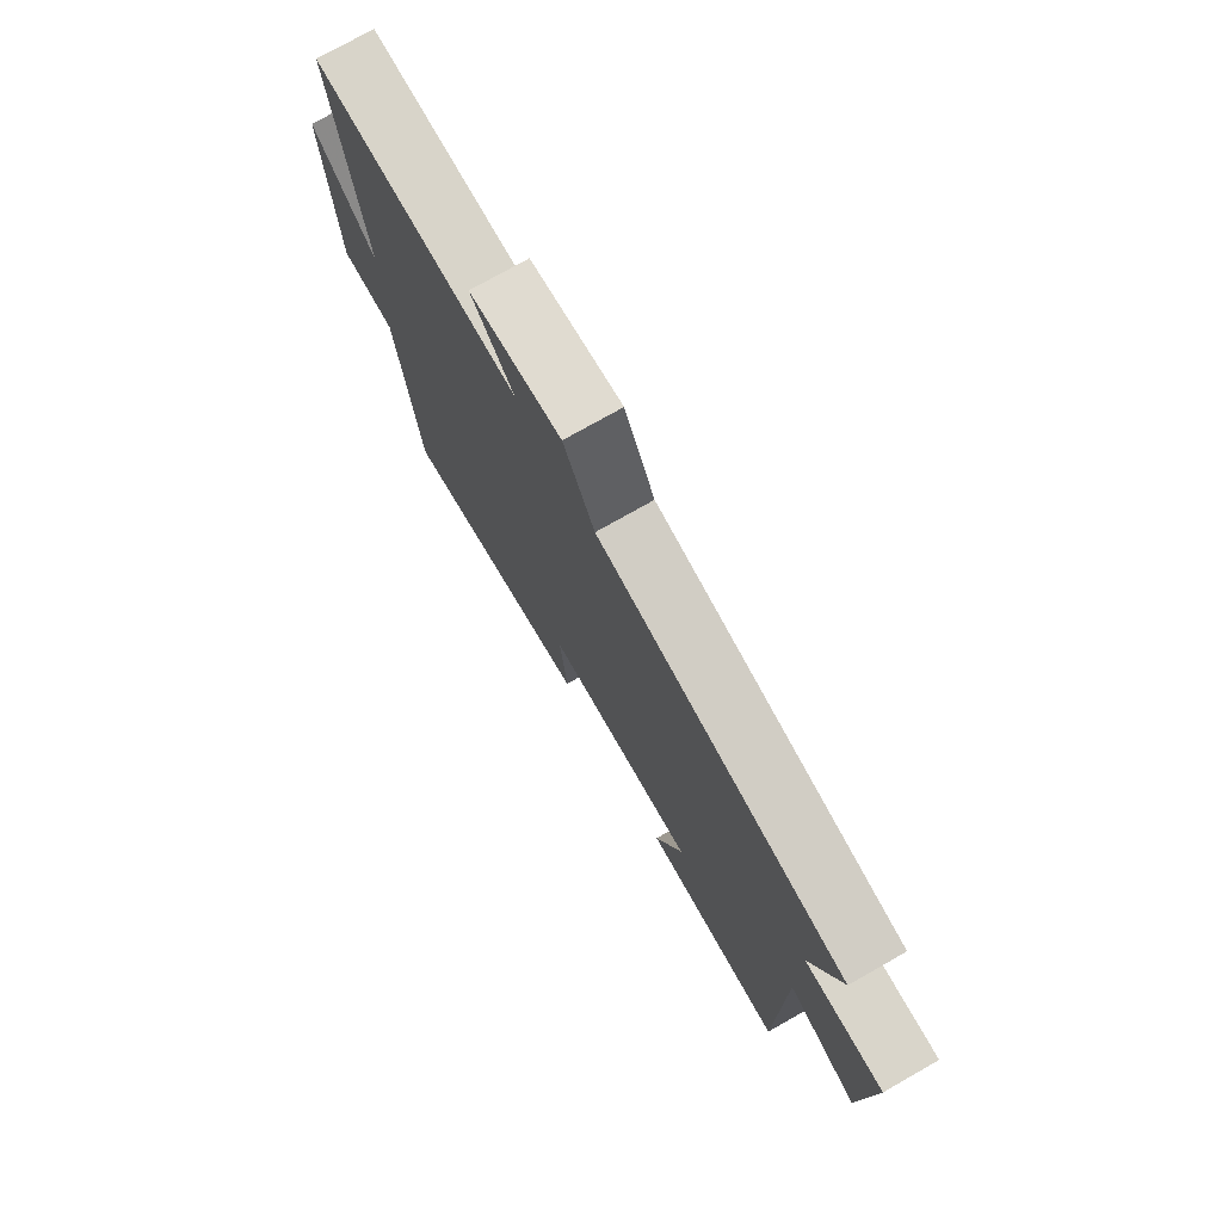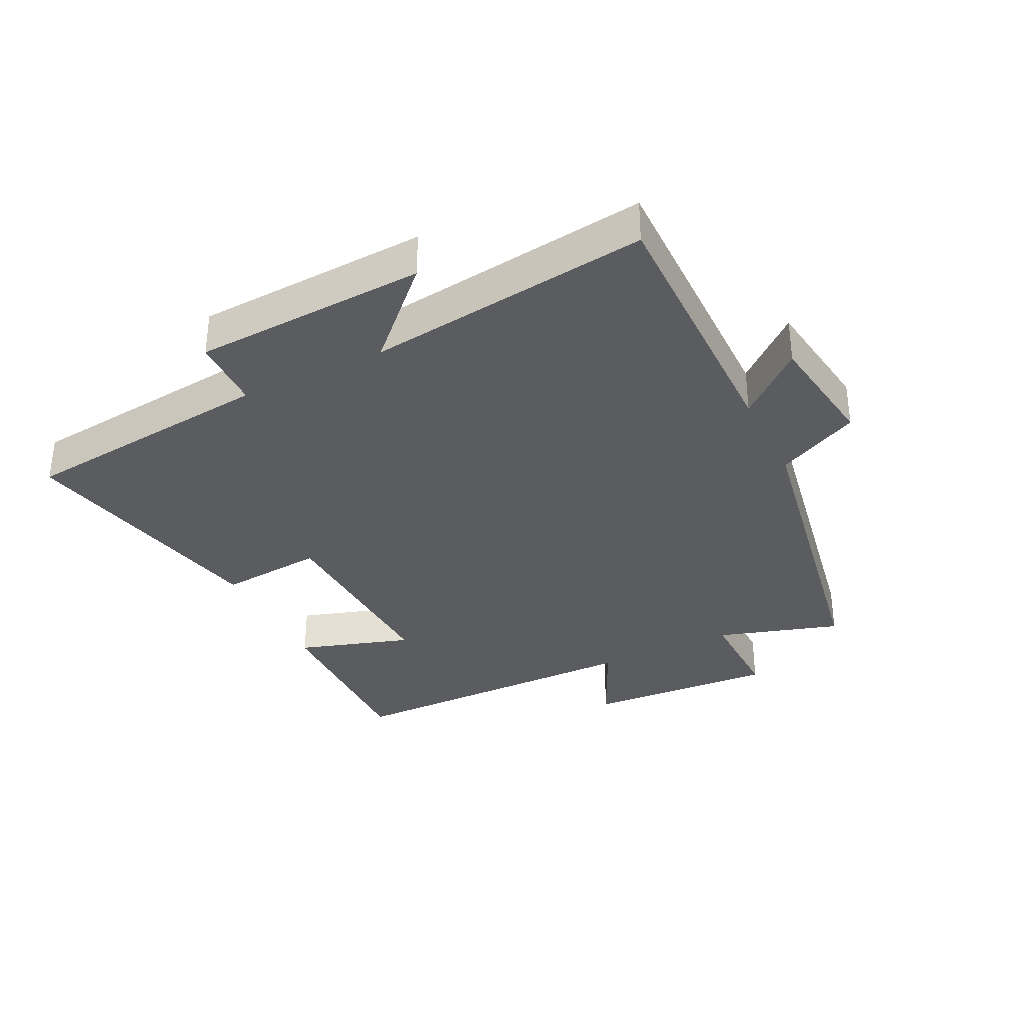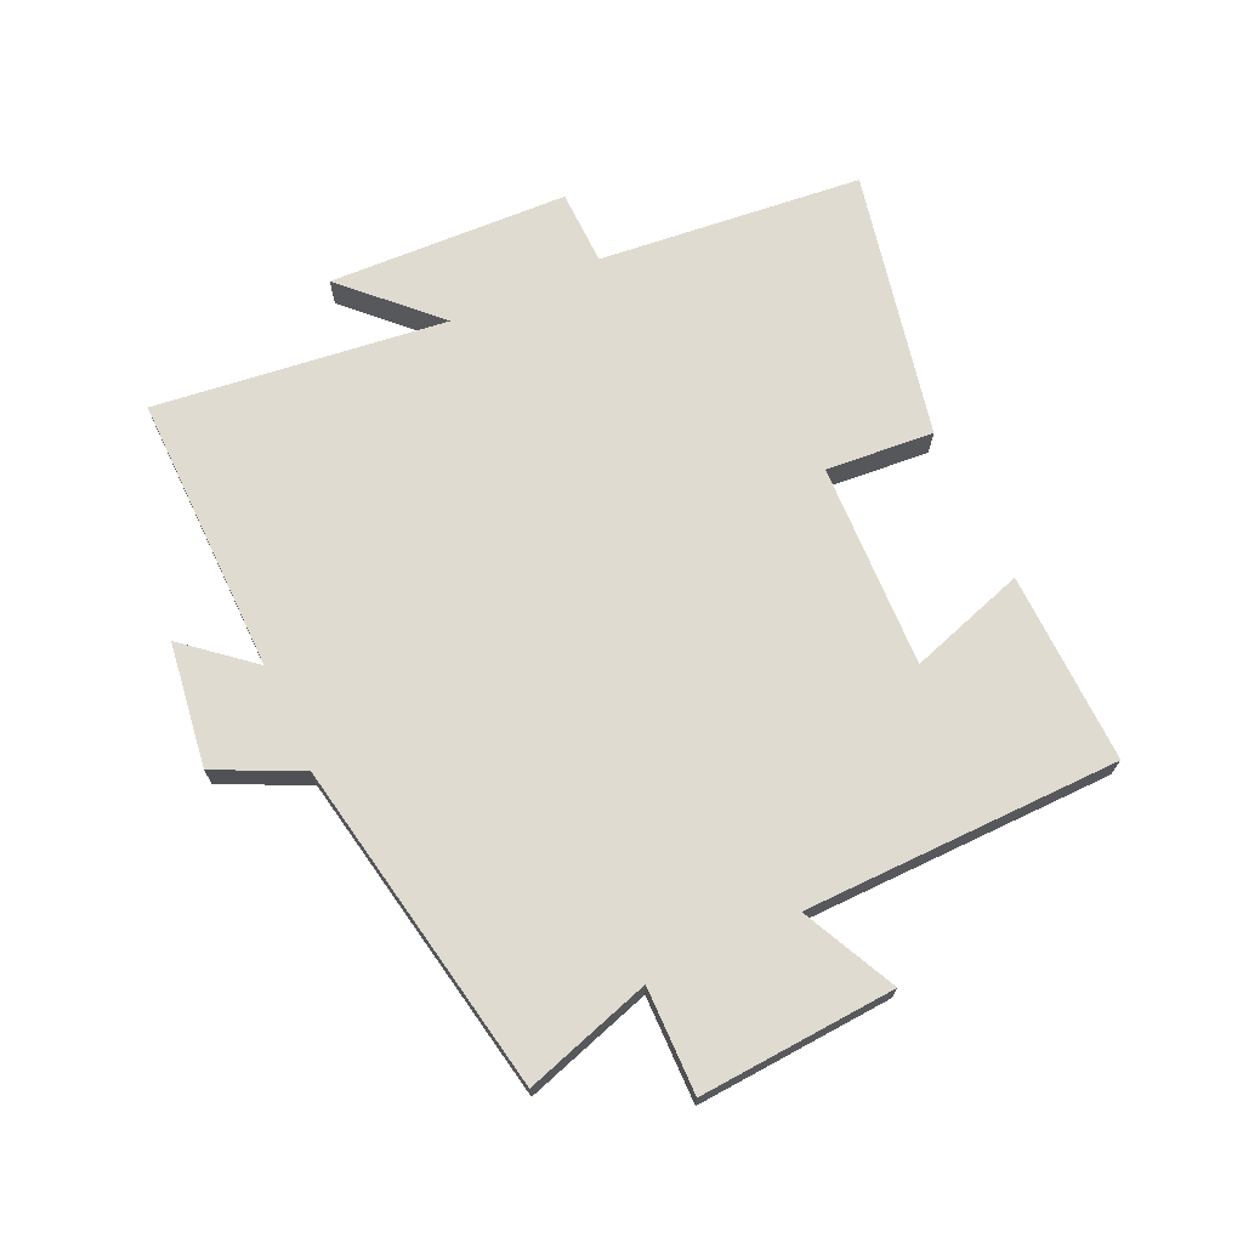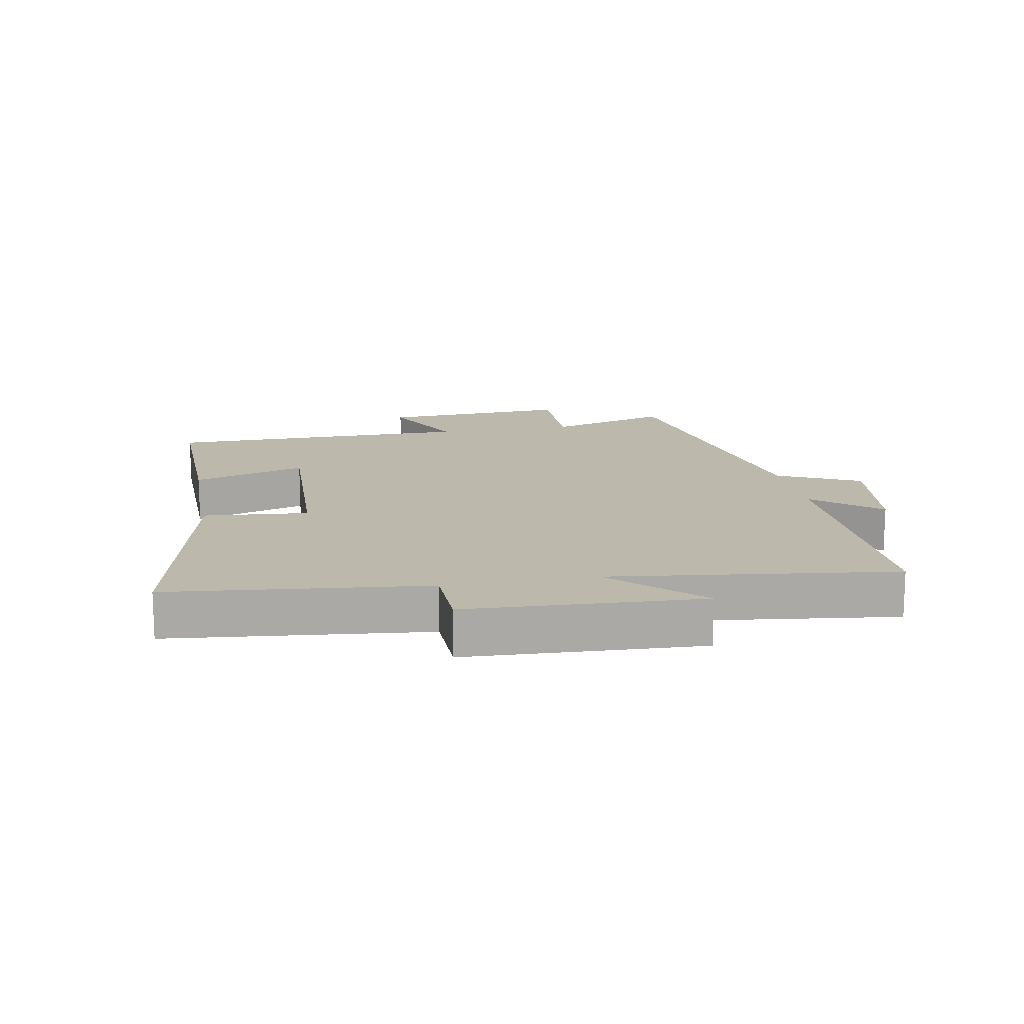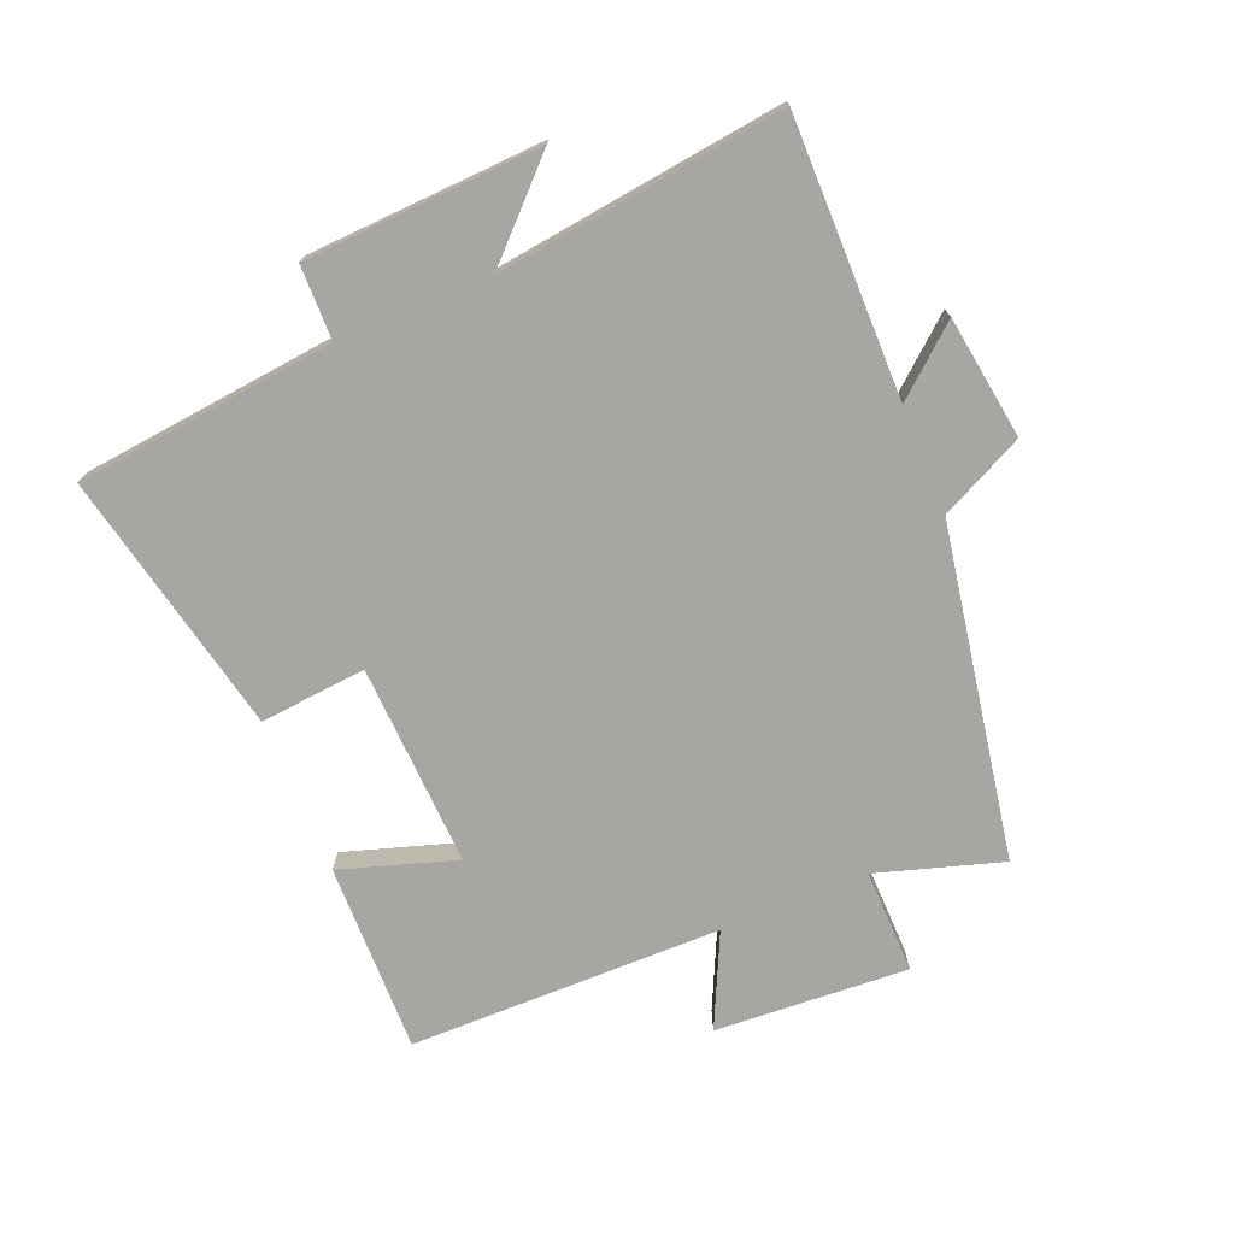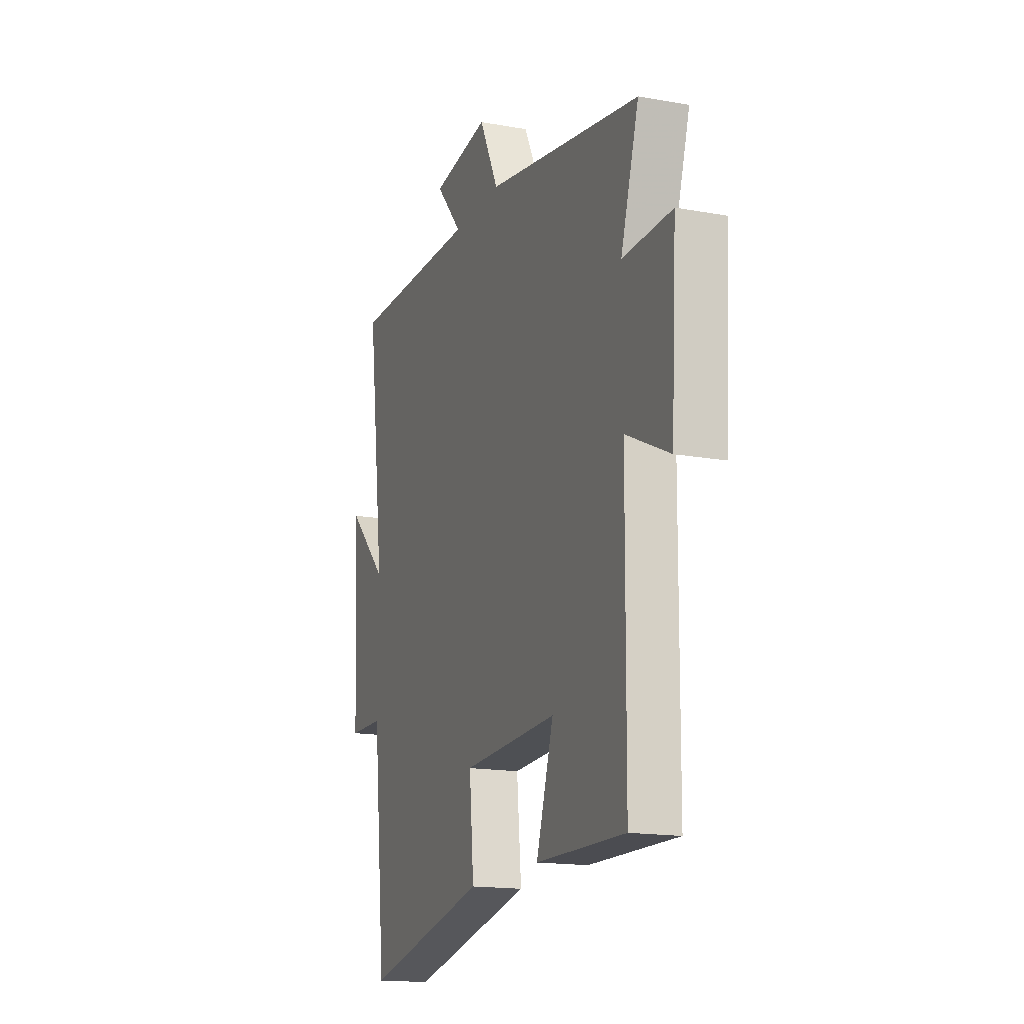
<metadata>
{"format":"obj","ext":"obj","renderer":"f3d","projection":"perspective","resolution":1024,"background":"white","views":[{"elev":75.4,"azim":60.4,"up":"+Z"},{"elev":-34.3,"azim":-63.8,"up":"+Y"},{"elev":70.2,"azim":64.9,"up":"+Y"},{"elev":14.9,"azim":-100.7,"up":"+Y"},{"elev":-74.0,"azim":-67.6,"up":"+Y"},{"elev":-16.3,"azim":69.6,"up":"+Z"}]}
</metadata>
<code>
v 0.56 0.07 0.408
v 0.5 0.07 0.213
v 0.663 0.07 0.216
v 0.645 0.07 -0.086
v 0.5 0.07 -0.017
v 0.496 0.07 -0.505
v 0.2 0.07 -0.5
v 0.257 0.07 -0.32
v -0.059 0.07 -0.334
v -0.044 0.07 -0.5
v -0.456 0.07 -0.59
v -0.5 0.07 -0.184
v -0.616 0.07 -0.182
v -0.634 0.07 0.188
v -0.5 0.07 0.054
v -0.558 0.07 0.503
v -0.125 0.07 0.5
v -0.213 0.07 0.603
v -0.021 0.07 0.631
v 0.043 0.07 0.5
v 0.56 0 0.408
v 0.5 0 0.213
v 0.663 0 0.216
v 0.645 0 -0.086
v 0.5 0 -0.017
v 0.496 0 -0.505
v 0.2 0 -0.5
v 0.257 0 -0.32
v -0.059 0 -0.334
v -0.044 0 -0.5
v -0.456 0 -0.59
v -0.5 0 -0.184
v -0.616 0 -0.182
v -0.634 0 0.188
v -0.5 0 0.054
v -0.558 0 0.503
v -0.125 0 0.5
v -0.213 0 0.603
v -0.021 0 0.631
v 0.043 0 0.5
f 17 18 19 20
f 17 20 1 2
f 15 16 17 2
f 12 13 14 15
f 11 12 15
f 10 11 15
f 9 10 15
f 15 2 3
f 9 15 3
f 8 9 3
f 5 6 7 8
f 5 8 3
f 3 4 5
f 40 39 38 37
f 22 21 40 37
f 22 37 36 35
f 35 34 33 32
f 35 32 31
f 35 31 30
f 35 30 29
f 23 22 35
f 23 35 29
f 23 29 28
f 28 27 26 25
f 23 28 25
f 25 24 23
f 1 21 22 2
f 2 22 23 3
f 3 23 24 4
f 4 24 25 5
f 5 25 26 6
f 6 26 27 7
f 7 27 28 8
f 8 28 29 9
f 9 29 30 10
f 10 30 31 11
f 11 31 32 12
f 12 32 33 13
f 13 33 34 14
f 14 34 35 15
f 15 35 36 16
f 16 36 37 17
f 17 37 38 18
f 18 38 39 19
f 19 39 40 20
f 20 40 21 1

</code>
